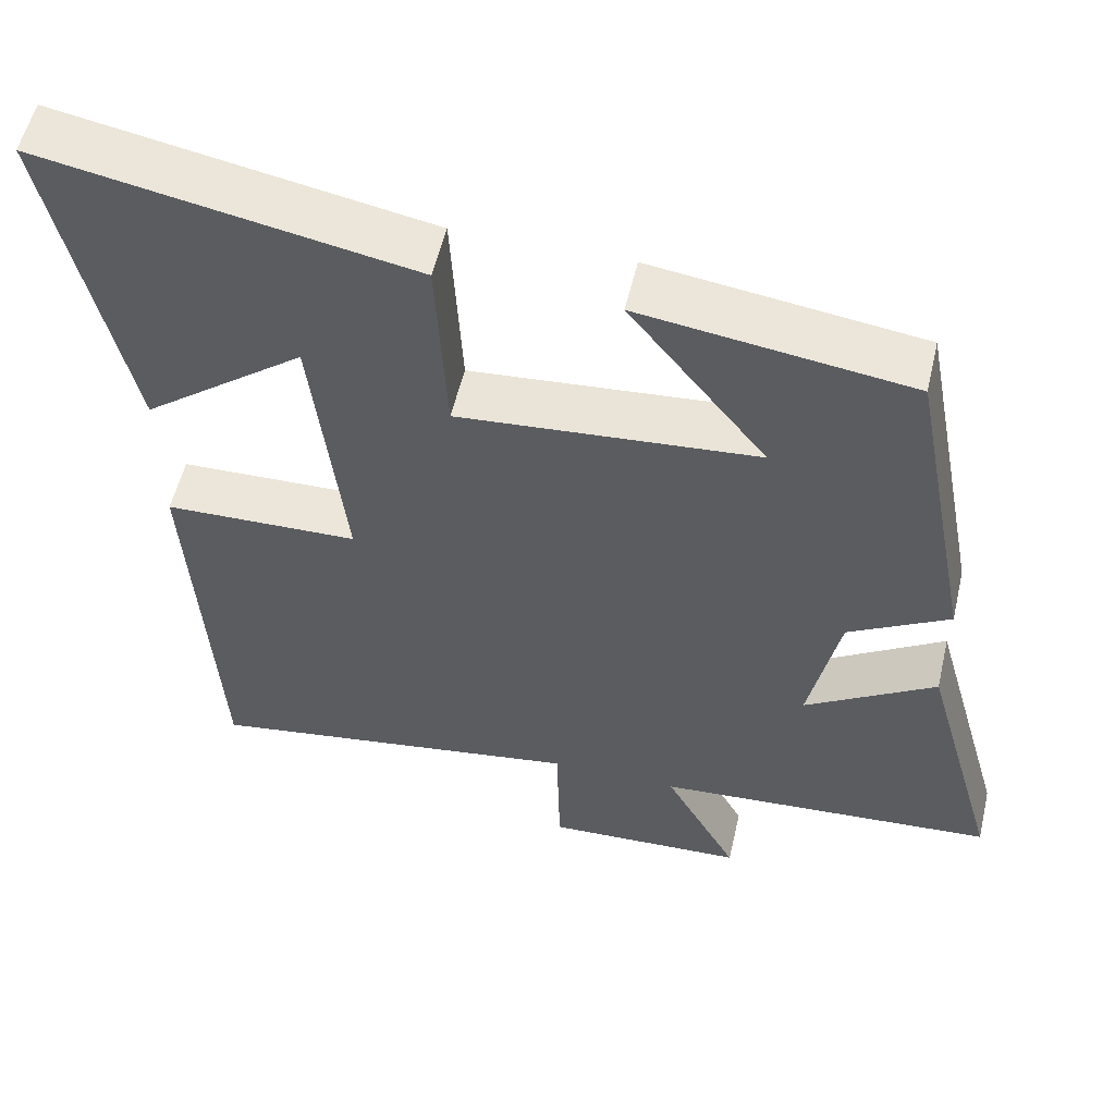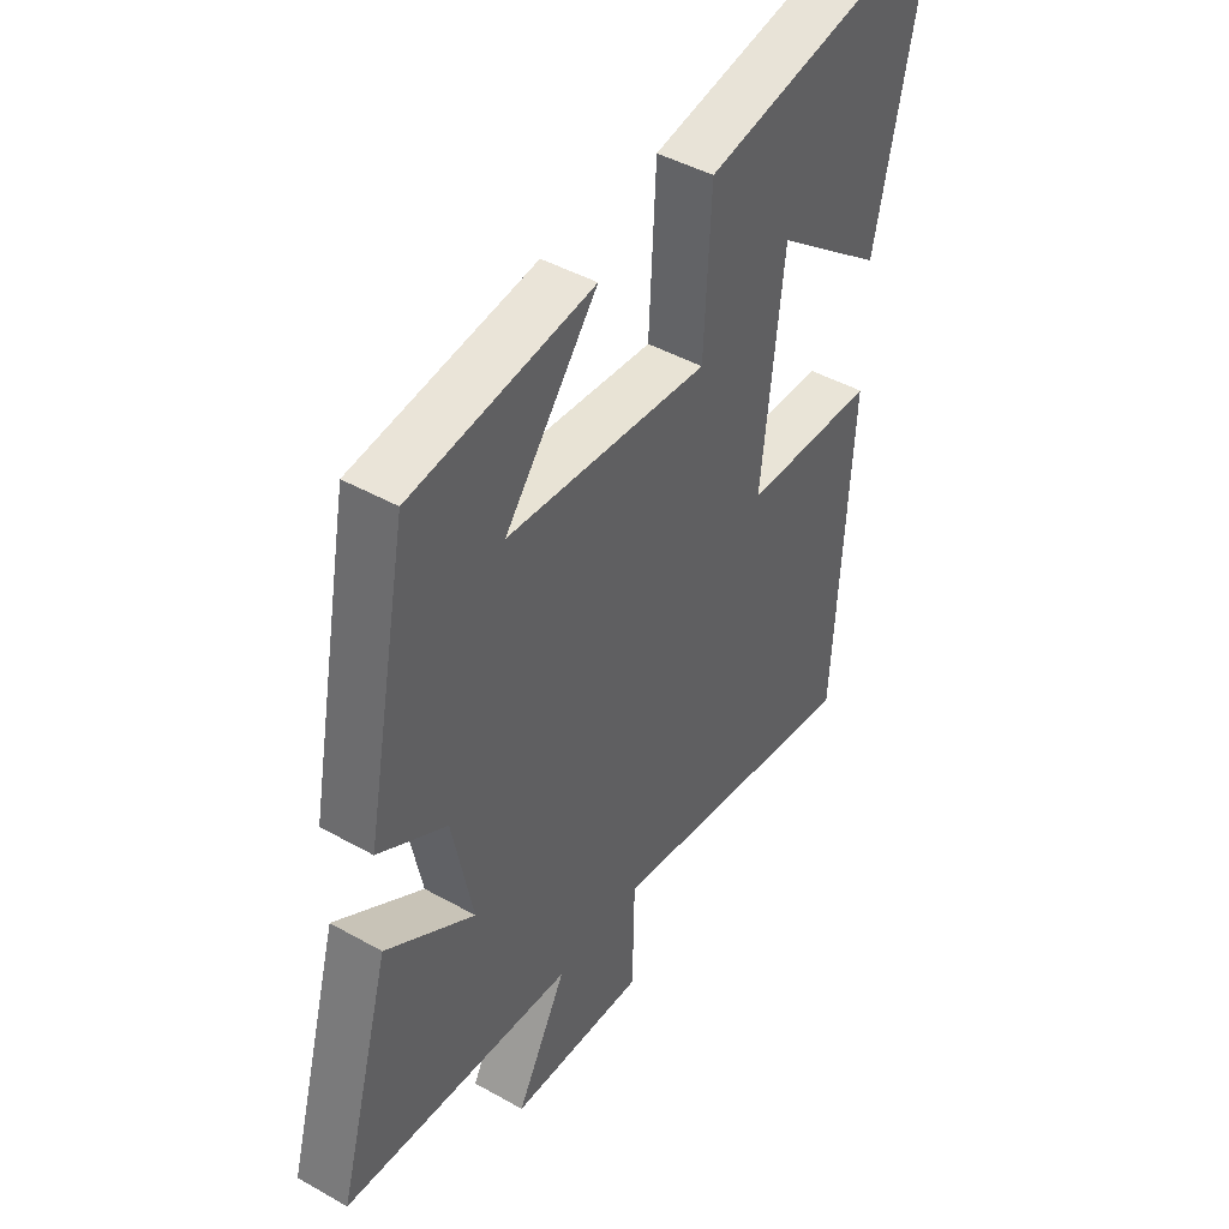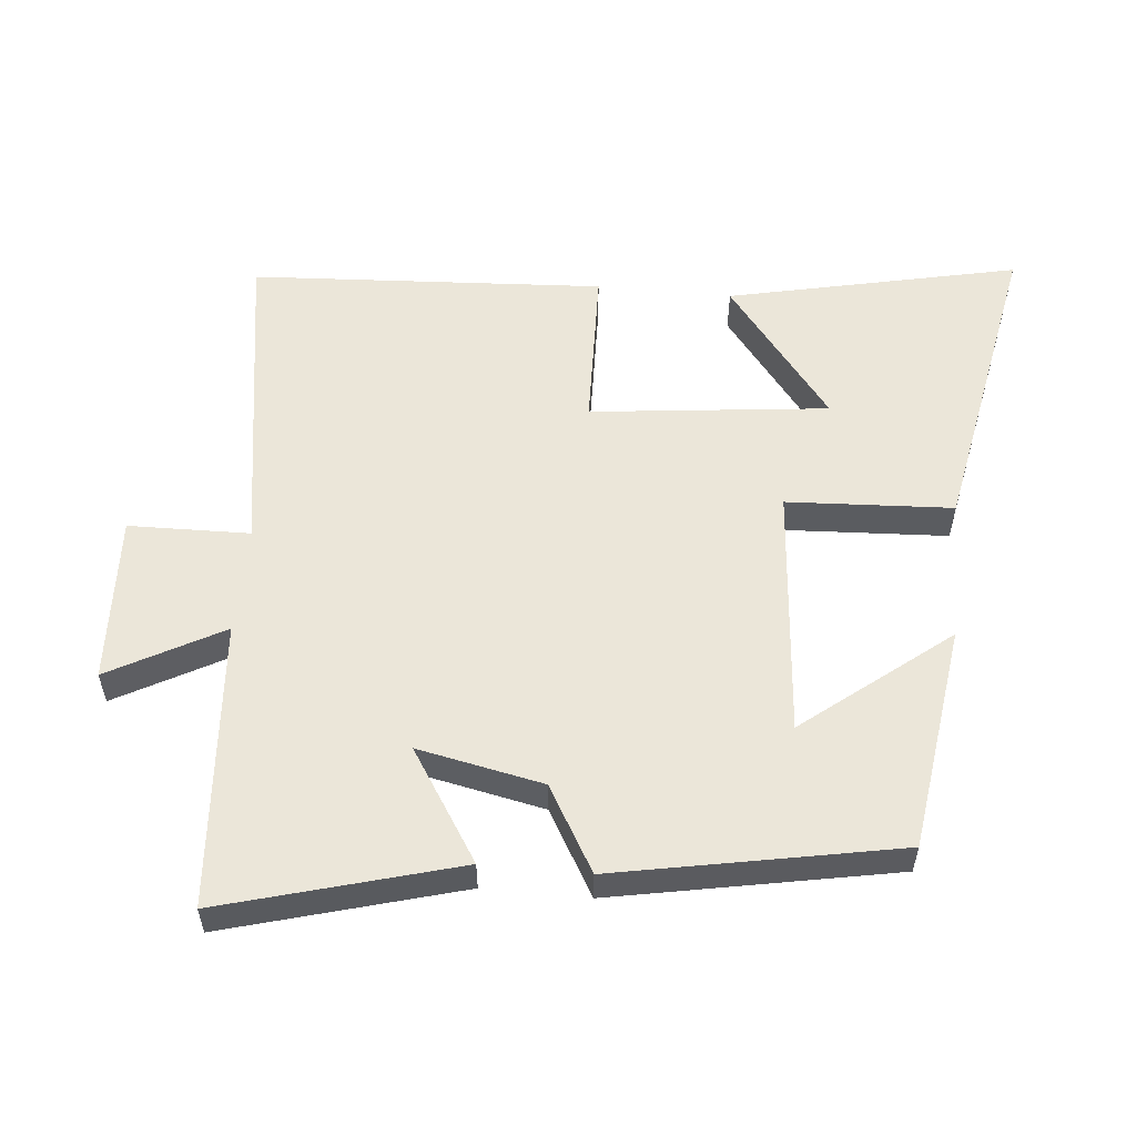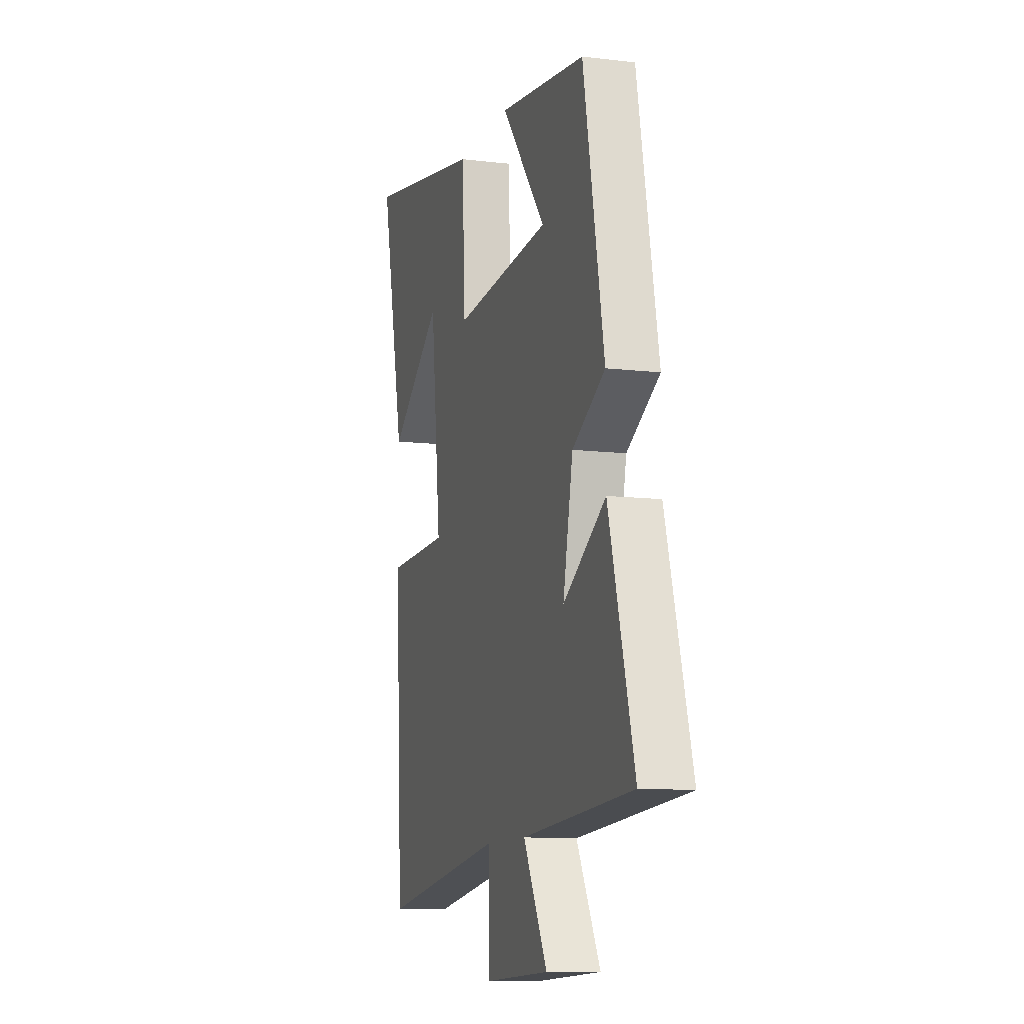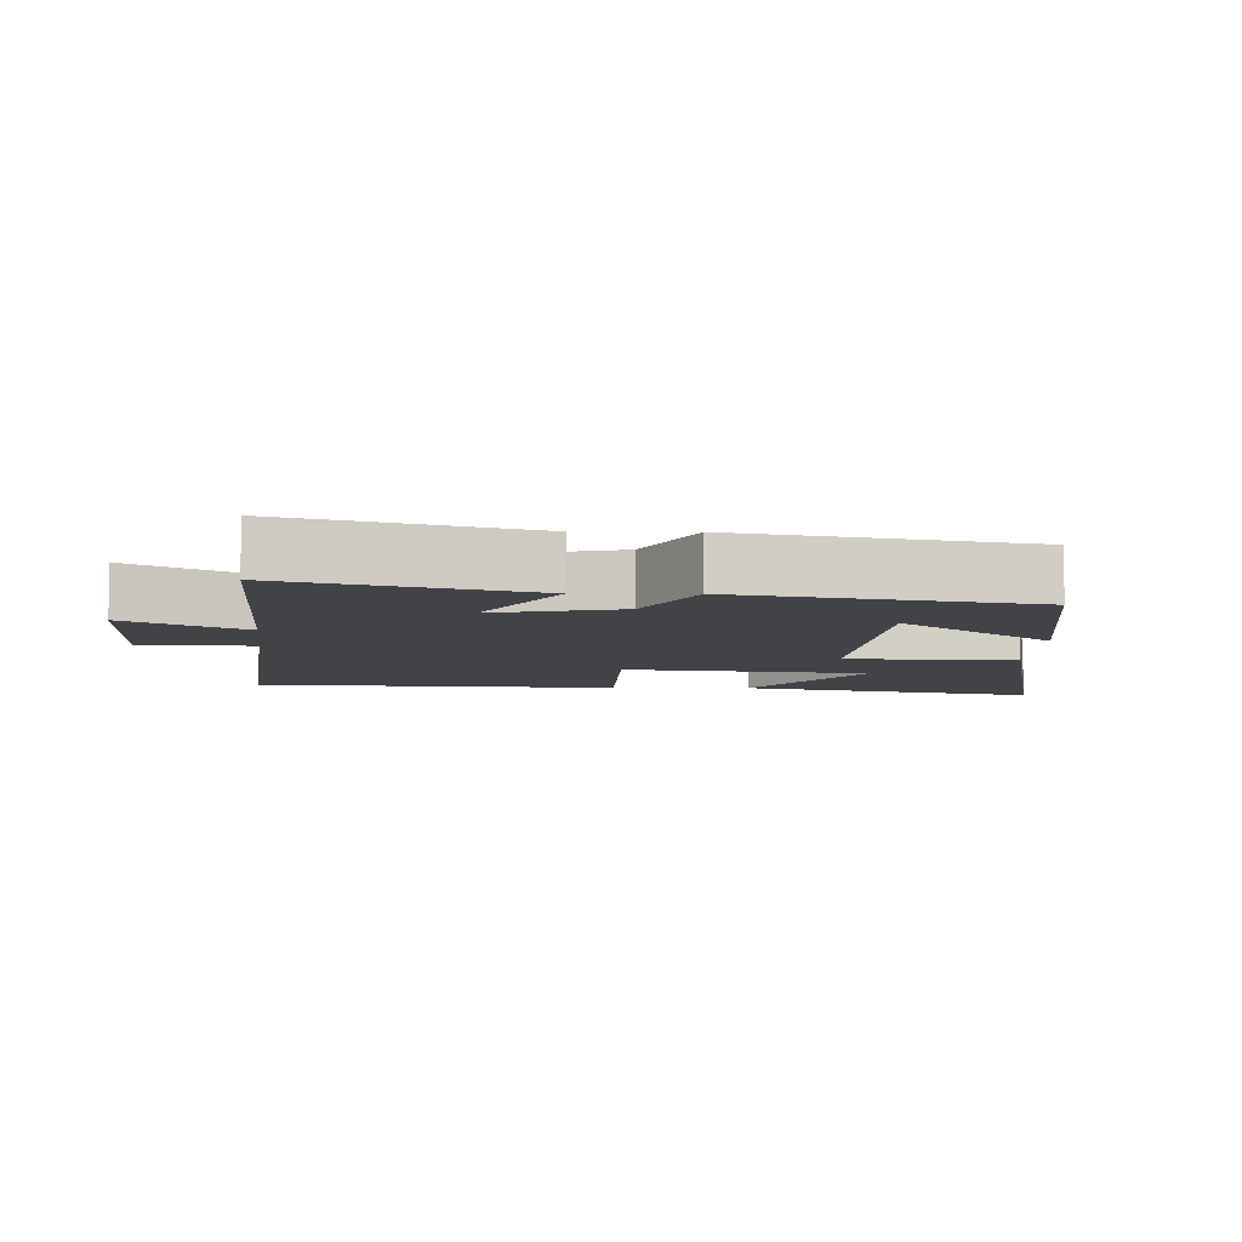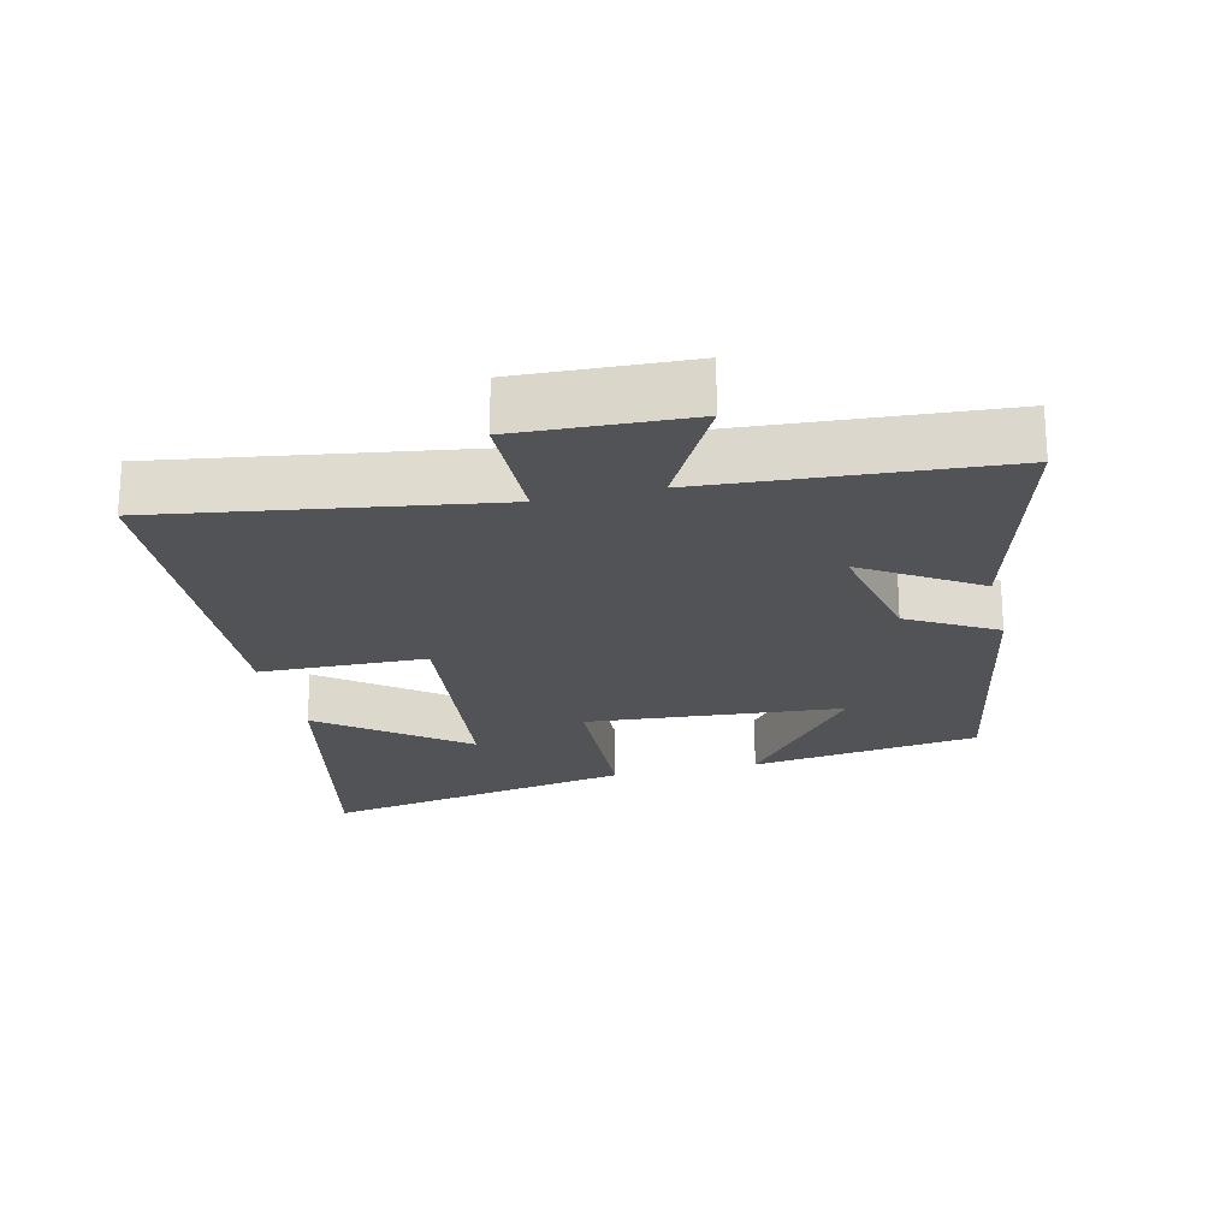
<metadata>
{"format":"obj","ext":"obj","renderer":"f3d","projection":"perspective","resolution":1024,"background":"white","views":[{"elev":55.3,"azim":-166.9,"up":"+Z"},{"elev":44.3,"azim":-56.6,"up":"+Z"},{"elev":55.8,"azim":-84.5,"up":"+Y"},{"elev":-10.6,"azim":-106.8,"up":"+Z"},{"elev":-7.5,"azim":-91.2,"up":"+Y"},{"elev":-21.8,"azim":-166.4,"up":"+Y"}]}
</metadata>
<code>
v -0.42 0.07 0.454
v -0.084 0.07 0.5
v -0.255 0.07 0.285
v 0.119 0.07 0.253
v 0.132 0.07 0.5
v 0.595 0.07 0.586
v 0.5 0.07 0.154
v 0.296 0.07 0.313
v 0.256 0.07 -0.041
v 0.5 0.07 -0.048
v 0.469 0.07 -0.575
v -0.009 0.07 -0.5
v -0.013 0.07 -0.68
v -0.263 0.07 -0.668
v -0.171 0.07 -0.5
v -0.598 0.07 -0.468
v -0.5 0.07 -0.119
v -0.336 0.07 -0.224
v -0.374 0.07 -0.038
v -0.5 0.07 0.035
v -0.42 0 0.454
v -0.084 0 0.5
v -0.255 0 0.285
v 0.119 0 0.253
v 0.132 0 0.5
v 0.595 0 0.586
v 0.5 0 0.154
v 0.296 0 0.313
v 0.256 0 -0.041
v 0.5 0 -0.048
v 0.469 0 -0.575
v -0.009 0 -0.5
v -0.013 0 -0.68
v -0.263 0 -0.668
v -0.171 0 -0.5
v -0.598 0 -0.468
v -0.5 0 -0.119
v -0.336 0 -0.224
v -0.374 0 -0.038
v -0.5 0 0.035
f 19 20 1
f 18 19 1
f 15 16 17 18
f 15 18 1
f 12 13 14 15
f 12 15 1
f 9 10 11 12
f 8 9 12
f 5 6 7 8
f 4 5 8
f 4 8 12
f 3 4 12
f 1 2 3
f 1 3 12
f 21 40 39
f 21 39 38
f 38 37 36 35
f 21 38 35
f 35 34 33 32
f 21 35 32
f 32 31 30 29
f 32 29 28
f 28 27 26 25
f 28 25 24
f 32 28 24
f 32 24 23
f 23 22 21
f 32 23 21
f 1 21 22 2
f 2 22 23 3
f 3 23 24 4
f 4 24 25 5
f 5 25 26 6
f 6 26 27 7
f 7 27 28 8
f 8 28 29 9
f 9 29 30 10
f 10 30 31 11
f 11 31 32 12
f 12 32 33 13
f 13 33 34 14
f 14 34 35 15
f 15 35 36 16
f 16 36 37 17
f 17 37 38 18
f 18 38 39 19
f 19 39 40 20
f 20 40 21 1

</code>
